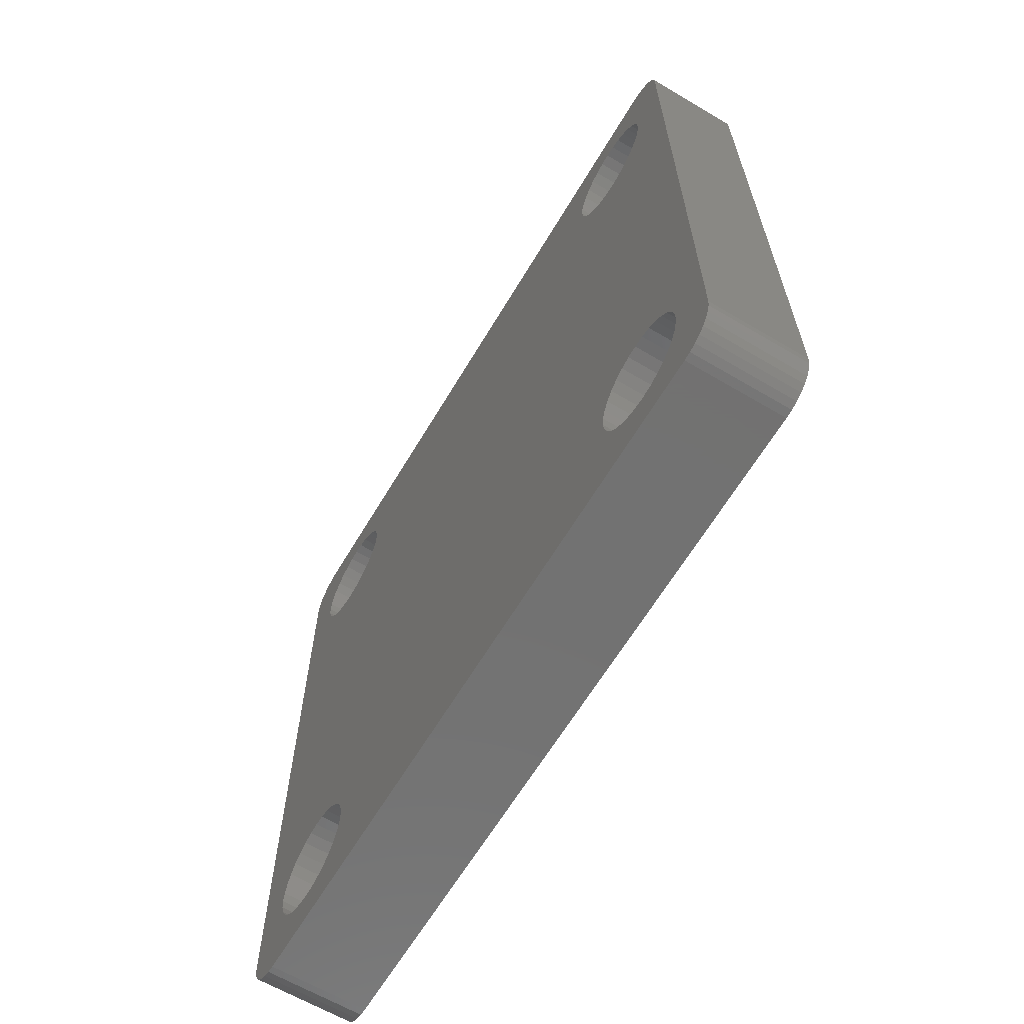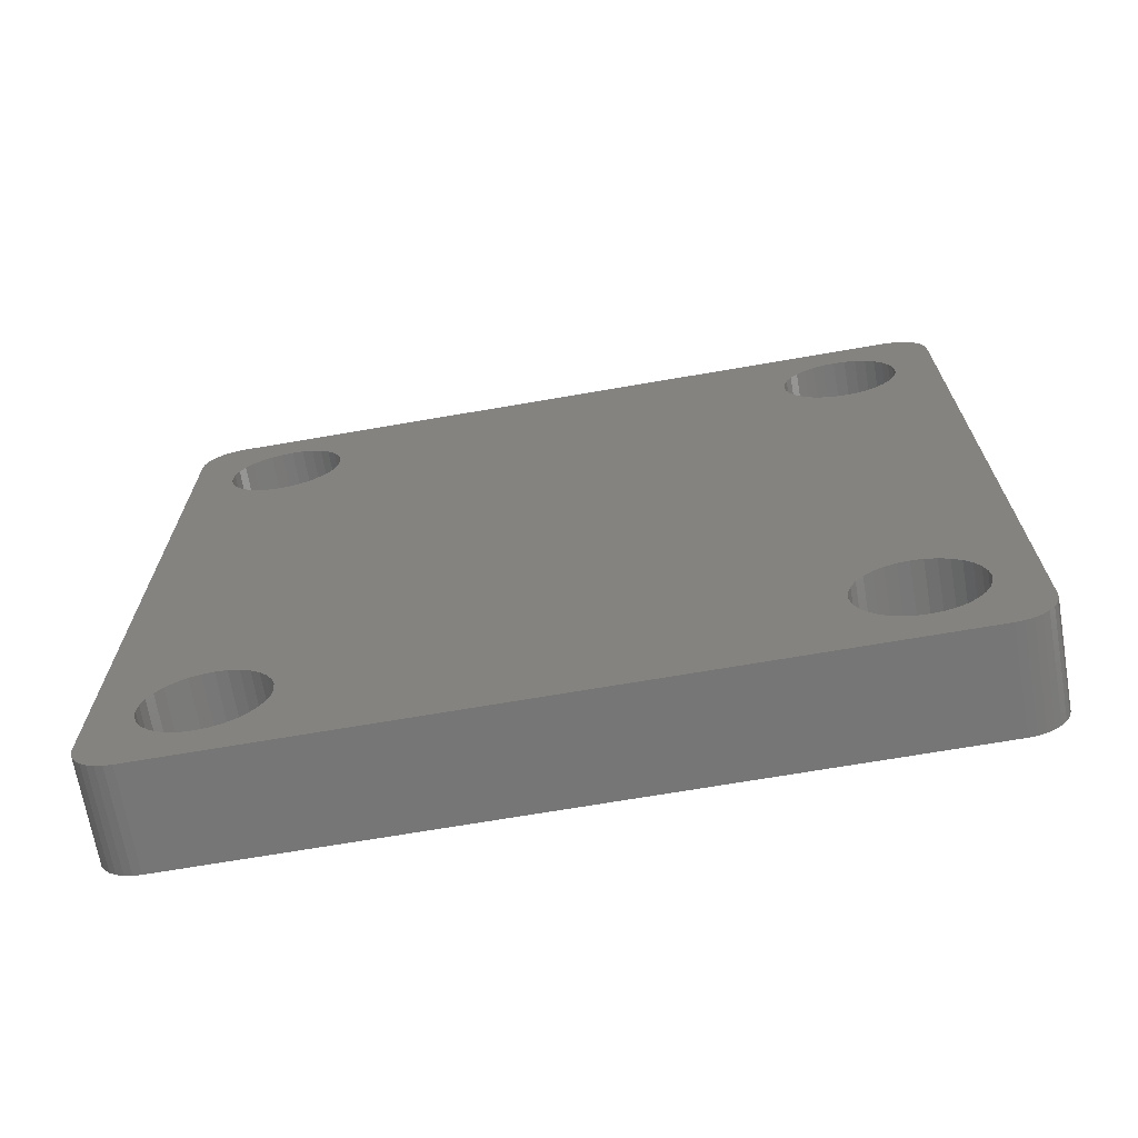
<metadata>
{"format":"stl","ext":"stl","renderer":"f3d","projection":"perspective","resolution":1024,"background":"white","views":[{"elev":-63.9,"azim":149.2,"up":"+Z"},{"elev":-68.9,"azim":99.8,"up":"+Y"}]}
</metadata>
<code>
# stl→obj: 328 verts, 668 faces
v 0.09375 -0.3359 0.375
v 0.09375 -0.3436 0.3742
v 0.09375 -0.3509 0.372
v 0.09375 -0.291 -0.2261
v 0.09375 -0.2803 -0.225
v 0.09375 -0.2803 0.225
v 0.09375 0.2803 0.3355
v 0.09375 -0.2695 0.3345
v 0.09375 0.2695 0.3345
v 0.09375 -0.2591 0.3313
v 0.09375 0.2591 0.3313
v 0.09375 -0.2496 0.3262
v 0.09375 0.2496 0.3262
v 0.09375 -0.2412 0.3193
v 0.09375 0.2412 0.3193
v 0.09375 -0.2343 0.311
v 0.09375 0.2343 0.311
v 0.09375 -0.2292 0.3014
v 0.09375 0.2292 0.3014
v 0.09375 0.2292 0.2591
v 0.09375 -0.2343 0.2496
v 0.09375 0.2343 0.2496
v 0.09375 -0.2412 0.2412
v 0.09375 0.2412 0.2412
v 0.09375 -0.2496 0.2343
v 0.09375 0.2496 0.2343
v 0.09375 -0.2591 0.2292
v 0.09375 0.2591 0.2292
v 0.09375 -0.2695 0.2261
v 0.09375 0.2695 0.2261
v 0.09375 0.2803 0.225
v 0.09375 0.2803 -0.225
v 0.09375 -0.2695 -0.2261
v 0.09375 0.2695 -0.2261
v 0.09375 -0.2591 -0.2292
v 0.09375 0.2591 -0.2292
v 0.09375 -0.2496 -0.2343
v 0.09375 0.2496 -0.2343
v 0.09375 -0.2412 -0.2412
v 0.09375 0.2412 -0.2412
v 0.09375 -0.2343 -0.2496
v 0.09375 0.2343 -0.2496
v 0.09375 -0.2292 -0.2591
v 0.09375 0.2292 -0.2591
v 0.09375 0.2292 -0.3014
v 0.09375 -0.2343 -0.311
v 0.09375 0.2343 -0.311
v 0.09375 -0.2412 -0.3193
v 0.09375 0.2412 -0.3193
v 0.09375 -0.2496 -0.3262
v 0.09375 0.2496 -0.3262
v 0.09375 -0.2591 -0.3313
v 0.09375 0.2591 -0.3313
v 0.09375 -0.2695 -0.3345
v 0.09375 0.2695 -0.3345
v 0.09375 -0.2803 -0.3355
v 0.09375 0.2803 -0.3355
v 0.09375 -0.375 -0.3359
v 0.09375 -0.3742 -0.3436
v 0.09375 -0.291 -0.3345
v 0.09375 -0.3014 -0.3313
v 0.09375 -0.311 -0.3262
v 0.09375 -0.3193 -0.3193
v 0.09375 -0.3262 -0.311
v 0.09375 -0.3313 -0.3014
v 0.09375 -0.3345 -0.291
v 0.09375 -0.3355 -0.2803
v 0.09375 0.375 0.3359
v 0.09375 0.3742 0.3436
v 0.09375 0.291 0.3345
v 0.09375 0.3014 0.3313
v 0.09375 0.311 0.3262
v 0.09375 0.3193 0.3193
v 0.09375 0.3262 0.311
v 0.09375 0.3313 0.3014
v 0.09375 0.3345 0.291
v 0.09375 0.3355 0.2803
v 0.09375 0.3345 0.2695
v 0.09375 0.3313 0.2591
v 0.09375 0.3014 -0.2292
v 0.09375 0.311 -0.2343
v 0.09375 0.3193 -0.2412
v 0.09375 0.3262 -0.2496
v 0.09375 0.3313 -0.2591
v 0.09375 0.3345 -0.2695
v 0.09375 0.3355 -0.2803
v 0.09375 0.375 -0.3359
v 0.09375 0.3359 -0.375
v 0.09375 0.3436 -0.3742
v 0.09375 0.3509 -0.372
v 0.09375 -0.3359 -0.375
v 0.09375 -0.2803 0.3355
v 0.09375 0.3359 0.375
v 0.09375 -0.3576 0.3684
v 0.09375 -0.3636 0.3636
v 0.09375 -0.3684 0.3576
v 0.09375 -0.372 0.3509
v 0.09375 -0.3742 0.3436
v 0.09375 -0.375 0.3359
v 0.09375 -0.3014 -0.2292
v 0.09375 -0.291 0.2261
v 0.09375 -0.3014 0.2292
v 0.09375 -0.311 0.2343
v 0.09375 -0.3193 0.2412
v 0.09375 -0.3262 0.2496
v 0.09375 -0.3313 0.2591
v 0.09375 -0.3345 -0.2695
v 0.09375 -0.3313 -0.2591
v 0.09375 -0.3262 -0.2496
v 0.09375 -0.3193 -0.2412
v 0.09375 -0.311 -0.2343
v 0.09375 -0.3345 0.2695
v 0.09375 -0.3355 0.2803
v 0.09375 -0.3345 0.291
v 0.09375 -0.3313 0.3014
v 0.09375 -0.3262 0.311
v 0.09375 -0.3193 0.3193
v 0.09375 -0.311 0.3262
v 0.09375 -0.3014 0.3313
v 0.09375 -0.291 0.3345
v 0.09375 -0.372 -0.3509
v 0.09375 -0.3684 -0.3576
v 0.09375 -0.3636 -0.3636
v 0.09375 -0.3576 -0.3684
v 0.09375 -0.3509 -0.372
v 0.09375 -0.3436 -0.3742
v 0.09375 0.372 0.3509
v 0.09375 0.3684 0.3576
v 0.09375 0.3636 0.3636
v 0.09375 0.3576 0.3684
v 0.09375 0.3509 0.372
v 0.09375 0.3436 0.3742
v 0.09375 0.3345 -0.291
v 0.09375 0.3313 -0.3014
v 0.09375 0.3262 -0.311
v 0.09375 0.3193 -0.3193
v 0.09375 0.311 -0.3262
v 0.09375 0.3014 -0.3313
v 0.09375 0.291 -0.3345
v 0.09375 0.3262 0.2496
v 0.09375 0.3193 0.2412
v 0.09375 0.311 0.2343
v 0.09375 0.3014 0.2292
v 0.09375 0.291 0.2261
v 0.09375 0.291 -0.2261
v 0.09375 0.3576 -0.3684
v 0.09375 0.3636 -0.3636
v 0.09375 0.3684 -0.3576
v 0.09375 0.372 -0.3509
v 0.09375 0.3742 -0.3436
v 0.09375 0.2261 0.291
v 0.09375 -0.2261 0.291
v 0.09375 0.225 0.2803
v 0.09375 -0.225 0.2803
v 0.09375 0.2261 0.2695
v 0.09375 -0.2261 0.2695
v 0.09375 -0.2292 0.2591
v 0.09375 0.2261 -0.2695
v 0.09375 -0.2261 -0.2695
v 0.09375 0.225 -0.2803
v 0.09375 -0.225 -0.2803
v 0.09375 0.2261 -0.291
v 0.09375 -0.2261 -0.291
v 0.09375 -0.2292 -0.3014
v -4.147e-17 -0.3509 0.372
v -4.159e-17 -0.3436 0.3742
v -4.163e-17 -0.3359 0.375
v -3.163e-17 -0.2803 0.225
v -1.001e-17 -0.2803 -0.225
v -9.948e-18 -0.291 -0.2261
v -3.77e-17 0.2695 0.3345
v -3.77e-17 -0.2695 0.3345
v -3.776e-17 0.2803 0.3355
v -3.753e-17 -0.2591 0.3313
v -3.753e-17 0.2591 0.3313
v -3.725e-17 -0.2496 0.3262
v -3.725e-17 0.2496 0.3262
v -3.686e-17 -0.2412 0.3193
v -3.686e-17 0.2412 0.3193
v -3.64e-17 -0.2343 0.311
v -3.64e-17 0.2343 0.311
v -3.587e-17 -0.2292 0.3014
v -3.587e-17 0.2292 0.3014
v -3.299e-17 0.2343 0.2496
v -3.299e-17 -0.2343 0.2496
v -3.352e-17 0.2292 0.2591
v -3.253e-17 -0.2412 0.2412
v -3.253e-17 0.2412 0.2412
v -3.214e-17 -0.2496 0.2343
v -3.214e-17 0.2496 0.2343
v -3.186e-17 -0.2591 0.2292
v -3.186e-17 0.2591 0.2292
v -3.169e-17 -0.2695 0.2261
v -3.169e-17 0.2695 0.2261
v -3.163e-17 0.2803 0.225
v -9.948e-18 -0.2695 -0.2261
v -1.001e-17 0.2803 -0.225
v -9.948e-18 0.2695 -0.2261
v -9.773e-18 -0.2591 -0.2292
v -9.773e-18 0.2591 -0.2292
v -9.49e-18 -0.2496 -0.2343
v -9.49e-18 0.2496 -0.2343
v -9.108e-18 -0.2412 -0.2412
v -9.108e-18 0.2412 -0.2412
v -8.643e-18 -0.2343 -0.2496
v -8.643e-18 0.2343 -0.2496
v -8.113e-18 -0.2292 -0.2591
v -8.113e-18 0.2292 -0.2591
v -5.235e-18 0.2343 -0.311
v -5.235e-18 -0.2343 -0.311
v -5.765e-18 0.2292 -0.3014
v -4.77e-18 -0.2412 -0.3193
v -4.77e-18 0.2412 -0.3193
v -4.388e-18 -0.2496 -0.3262
v -4.388e-18 0.2496 -0.3262
v -4.105e-18 -0.2591 -0.3313
v -4.105e-18 0.2591 -0.3313
v -3.93e-18 -0.2695 -0.3345
v -3.93e-18 0.2695 -0.3345
v -3.871e-18 -0.2803 -0.3355
v -3.871e-18 0.2803 -0.3355
v -2.168e-18 -0.375 -0.3359
v -6.939e-18 -0.3355 -0.2803
v -6.34e-18 -0.3345 -0.291
v -5.765e-18 -0.3313 -0.3014
v -5.235e-18 -0.3262 -0.311
v -4.77e-18 -0.3193 -0.3193
v -4.388e-18 -0.311 -0.3262
v -4.105e-18 -0.3014 -0.3313
v -3.93e-18 -0.291 -0.3345
v -1.745e-18 -0.3742 -0.3436
v -3.946e-17 0.375 0.3359
v -2.168e-18 0.375 -0.3359
v -6.939e-18 0.3355 -0.2803
v -7.537e-18 0.3345 -0.2695
v -8.113e-18 0.3313 -0.2591
v -8.643e-18 0.3262 -0.2496
v -9.108e-18 0.3193 -0.2412
v -9.49e-18 0.311 -0.2343
v -9.773e-18 0.3014 -0.2292
v -3.352e-17 0.3313 0.2591
v -3.41e-17 0.3345 0.2695
v -3.469e-17 0.3355 0.2803
v -3.529e-17 0.3345 0.291
v -3.587e-17 0.3313 0.3014
v -3.64e-17 0.3262 0.311
v -3.686e-17 0.3193 0.3193
v -3.725e-17 0.311 0.3262
v -3.753e-17 0.3014 0.3313
v -3.77e-17 0.291 0.3345
v -3.989e-17 0.3742 0.3436
v 2.417e-33 0.3359 -0.375
v 1.328e-34 -0.3359 -0.375
v -1.651e-19 0.3509 -0.372
v -4.167e-20 0.3436 -0.3742
v -3.776e-17 -0.2803 0.3355
v -3.946e-17 -0.375 0.3359
v -3.989e-17 -0.3742 0.3436
v -4.029e-17 -0.372 0.3509
v -4.067e-17 -0.3684 0.3576
v -4.1e-17 -0.3636 0.3636
v -4.127e-17 -0.3576 0.3684
v -4.163e-17 0.3359 0.375
v -9.773e-18 -0.3014 -0.2292
v -3.352e-17 -0.3313 0.2591
v -3.299e-17 -0.3262 0.2496
v -3.253e-17 -0.3193 0.2412
v -3.214e-17 -0.311 0.2343
v -3.186e-17 -0.3014 0.2292
v -3.169e-17 -0.291 0.2261
v -3.77e-17 -0.291 0.3345
v -3.753e-17 -0.3014 0.3313
v -3.725e-17 -0.311 0.3262
v -3.686e-17 -0.3193 0.3193
v -3.64e-17 -0.3262 0.311
v -3.587e-17 -0.3313 0.3014
v -3.529e-17 -0.3345 0.291
v -3.469e-17 -0.3355 0.2803
v -3.41e-17 -0.3345 0.2695
v -9.49e-18 -0.311 -0.2343
v -9.108e-18 -0.3193 -0.2412
v -8.643e-18 -0.3262 -0.2496
v -8.113e-18 -0.3313 -0.2591
v -7.537e-18 -0.3345 -0.2695
v -4.167e-20 -0.3436 -0.3742
v -1.651e-19 -0.3509 -0.372
v -3.654e-19 -0.3576 -0.3684
v -6.351e-19 -0.3636 -0.3636
v -9.637e-19 -0.3684 -0.3576
v -1.339e-18 -0.372 -0.3509
v -4.159e-17 0.3436 0.3742
v -4.147e-17 0.3509 0.372
v -4.127e-17 0.3576 0.3684
v -4.1e-17 0.3636 0.3636
v -4.067e-17 0.3684 0.3576
v -4.029e-17 0.372 0.3509
v -3.93e-18 0.291 -0.3345
v -4.105e-18 0.3014 -0.3313
v -4.388e-18 0.311 -0.3262
v -4.77e-18 0.3193 -0.3193
v -5.235e-18 0.3262 -0.311
v -5.765e-18 0.3313 -0.3014
v -6.34e-18 0.3345 -0.291
v -9.948e-18 0.291 -0.2261
v -3.169e-17 0.291 0.2261
v -3.186e-17 0.3014 0.2292
v -3.214e-17 0.311 0.2343
v -3.253e-17 0.3193 0.2412
v -3.299e-17 0.3262 0.2496
v -1.745e-18 0.3742 -0.3436
v -1.339e-18 0.372 -0.3509
v -9.637e-19 0.3684 -0.3576
v -6.351e-19 0.3636 -0.3636
v -3.654e-19 0.3576 -0.3684
v -3.352e-17 -0.2292 0.2591
v -3.41e-17 -0.2261 0.2695
v -3.41e-17 0.2261 0.2695
v -3.469e-17 -0.225 0.2803
v -3.469e-17 0.225 0.2803
v -3.529e-17 -0.2261 0.291
v -3.529e-17 0.2261 0.291
v -5.765e-18 -0.2292 -0.3014
v -6.34e-18 -0.2261 -0.291
v -6.34e-18 0.2261 -0.291
v -6.939e-18 -0.225 -0.2803
v -6.939e-18 0.225 -0.2803
v -7.537e-18 -0.2261 -0.2695
v -7.537e-18 0.2261 -0.2695
f 1 2 3
f 4 5 6
f 7 8 9
f 9 8 10
f 9 10 11
f 11 10 12
f 11 12 13
f 13 12 14
f 13 14 15
f 15 14 16
f 15 16 17
f 17 16 18
f 17 18 19
f 20 21 22
f 22 21 23
f 22 23 24
f 24 23 25
f 24 25 26
f 26 25 27
f 26 27 28
f 28 27 29
f 28 29 30
f 30 29 6
f 30 6 31
f 32 5 33
f 32 33 34
f 34 33 35
f 34 35 36
f 36 35 37
f 36 37 38
f 38 37 39
f 38 39 40
f 40 39 41
f 40 41 42
f 42 41 43
f 42 43 44
f 45 46 47
f 47 46 48
f 47 48 49
f 49 48 50
f 49 50 51
f 51 50 52
f 51 52 53
f 53 52 54
f 53 54 55
f 55 54 56
f 55 56 57
f 58 59 56
f 58 56 60
f 58 60 61
f 58 61 62
f 58 62 63
f 58 63 64
f 58 64 65
f 58 65 66
f 58 66 67
f 68 69 7
f 68 7 70
f 68 70 71
f 68 71 72
f 68 72 73
f 68 73 74
f 68 74 75
f 68 75 76
f 68 76 77
f 68 77 78
f 68 78 79
f 68 79 80
f 68 80 81
f 68 81 82
f 68 82 83
f 68 83 84
f 68 84 85
f 68 85 86
f 68 86 87
f 88 89 90
f 88 90 57
f 88 57 56
f 88 56 91
f 92 8 7
f 92 7 93
f 92 93 1
f 92 1 3
f 92 3 94
f 92 94 95
f 92 95 96
f 92 96 97
f 92 97 98
f 92 98 99
f 100 4 6
f 100 6 101
f 100 101 102
f 100 102 103
f 100 103 104
f 100 104 105
f 100 105 106
f 99 58 67
f 99 67 107
f 99 107 108
f 99 108 109
f 99 109 110
f 99 110 111
f 99 111 100
f 99 100 106
f 99 106 112
f 99 112 113
f 99 113 114
f 99 114 115
f 99 115 116
f 99 116 117
f 99 117 118
f 99 118 119
f 99 119 120
f 99 120 92
f 56 59 121
f 56 121 122
f 56 122 123
f 56 123 124
f 56 124 125
f 56 125 126
f 56 126 91
f 7 69 127
f 7 127 128
f 7 128 129
f 7 129 130
f 7 130 131
f 7 131 132
f 7 132 93
f 87 86 133
f 87 133 134
f 87 134 135
f 87 135 136
f 87 136 137
f 87 137 138
f 87 138 139
f 87 139 57
f 80 79 140
f 80 140 141
f 80 141 142
f 80 142 143
f 80 143 144
f 80 144 31
f 80 31 145
f 57 90 146
f 57 146 147
f 57 147 148
f 57 148 149
f 57 149 150
f 57 150 87
f 19 18 151
f 151 18 152
f 151 152 153
f 153 152 154
f 153 154 155
f 155 154 156
f 155 156 20
f 20 156 157
f 20 157 21
f 6 5 31
f 31 5 32
f 31 32 145
f 44 43 158
f 158 43 159
f 158 159 160
f 160 159 161
f 160 161 162
f 162 161 163
f 162 163 45
f 45 163 164
f 45 164 46
f 165 166 167
f 168 169 170
f 171 172 173
f 174 172 171
f 175 174 171
f 176 174 175
f 177 176 175
f 178 176 177
f 179 178 177
f 180 178 179
f 181 180 179
f 182 180 181
f 183 182 181
f 184 185 186
f 187 185 184
f 188 187 184
f 189 187 188
f 190 189 188
f 191 189 190
f 192 191 190
f 193 191 192
f 194 193 192
f 168 193 194
f 195 168 194
f 196 169 197
f 198 196 197
f 199 196 198
f 200 199 198
f 201 199 200
f 202 201 200
f 203 201 202
f 204 203 202
f 205 203 204
f 206 205 204
f 207 205 206
f 208 207 206
f 209 210 211
f 212 210 209
f 213 212 209
f 214 212 213
f 215 214 213
f 216 214 215
f 217 216 215
f 218 216 217
f 219 218 217
f 220 218 219
f 221 220 219
f 222 223 224
f 222 224 225
f 222 225 226
f 222 226 227
f 222 227 228
f 222 228 229
f 222 229 230
f 222 230 220
f 222 220 231
f 232 233 234
f 232 234 235
f 232 235 236
f 232 236 237
f 232 237 238
f 232 238 239
f 232 239 240
f 232 240 241
f 232 241 242
f 232 242 243
f 232 243 244
f 232 244 245
f 232 245 246
f 232 246 247
f 232 247 248
f 232 248 249
f 232 249 250
f 232 250 173
f 232 173 251
f 252 253 220
f 252 220 221
f 252 221 254
f 252 254 255
f 256 257 258
f 256 258 259
f 256 259 260
f 256 260 261
f 256 261 262
f 256 262 165
f 256 165 167
f 256 167 263
f 256 263 173
f 256 173 172
f 264 265 266
f 264 266 267
f 264 267 268
f 264 268 269
f 264 269 270
f 264 270 168
f 264 168 170
f 257 256 271
f 257 271 272
f 257 272 273
f 257 273 274
f 257 274 275
f 257 275 276
f 257 276 277
f 257 277 278
f 257 278 279
f 257 279 265
f 257 265 264
f 257 264 280
f 257 280 281
f 257 281 282
f 257 282 283
f 257 283 284
f 257 284 223
f 257 223 222
f 220 253 285
f 220 285 286
f 220 286 287
f 220 287 288
f 220 288 289
f 220 289 290
f 220 290 231
f 173 263 291
f 173 291 292
f 173 292 293
f 173 293 294
f 173 294 295
f 173 295 296
f 173 296 251
f 233 221 297
f 233 297 298
f 233 298 299
f 233 299 300
f 233 300 301
f 233 301 302
f 233 302 303
f 233 303 234
f 240 304 195
f 240 195 305
f 240 305 306
f 240 306 307
f 240 307 308
f 240 308 309
f 240 309 241
f 221 233 310
f 221 310 311
f 221 311 312
f 221 312 313
f 221 313 314
f 221 314 254
f 185 315 186
f 186 315 316
f 186 316 317
f 317 316 318
f 317 318 319
f 319 318 320
f 319 320 321
f 321 320 182
f 321 182 183
f 304 197 195
f 195 197 169
f 195 169 168
f 210 322 211
f 211 322 323
f 211 323 324
f 324 323 325
f 324 325 326
f 326 325 327
f 326 327 328
f 328 327 207
f 328 207 208
f 91 253 88
f 88 253 252
f 99 257 58
f 58 257 222
f 253 91 285
f 285 91 126
f 285 126 286
f 286 126 125
f 286 125 287
f 287 125 124
f 287 124 288
f 288 124 123
f 288 123 289
f 289 123 122
f 289 122 290
f 290 122 121
f 290 121 231
f 231 121 59
f 231 59 222
f 222 59 58
f 87 233 68
f 68 233 232
f 233 87 310
f 310 87 150
f 310 150 311
f 311 150 149
f 311 149 312
f 312 149 148
f 312 148 313
f 313 148 147
f 313 147 314
f 314 147 146
f 314 146 254
f 254 146 90
f 254 90 255
f 255 90 89
f 255 89 252
f 252 89 88
f 93 263 1
f 1 263 167
f 257 99 258
f 258 99 98
f 258 98 259
f 259 98 97
f 259 97 260
f 260 97 96
f 260 96 261
f 261 96 95
f 261 95 262
f 262 95 94
f 262 94 165
f 165 94 3
f 165 3 166
f 166 3 2
f 166 2 167
f 167 2 1
f 263 93 291
f 291 93 132
f 291 132 292
f 292 132 131
f 292 131 293
f 293 131 130
f 293 130 294
f 294 130 129
f 294 129 295
f 295 129 128
f 295 128 296
f 296 128 127
f 296 127 251
f 251 127 69
f 251 69 232
f 232 69 68
f 173 9 171
f 171 9 11
f 171 11 175
f 175 11 13
f 175 13 177
f 177 13 15
f 177 15 179
f 179 15 17
f 179 17 181
f 181 17 19
f 181 19 183
f 183 19 151
f 183 151 321
f 321 151 153
f 321 153 319
f 9 173 7
f 7 173 250
f 7 250 70
f 70 250 249
f 70 249 71
f 71 249 248
f 71 248 72
f 72 248 247
f 72 247 73
f 73 247 246
f 73 246 74
f 74 246 245
f 74 245 75
f 75 245 244
f 75 244 76
f 76 244 243
f 76 243 77
f 195 144 305
f 305 144 143
f 305 143 306
f 306 143 142
f 306 142 307
f 307 142 141
f 307 141 308
f 308 141 140
f 308 140 309
f 309 140 79
f 309 79 241
f 241 79 78
f 241 78 242
f 242 78 77
f 242 77 243
f 144 195 31
f 31 195 194
f 31 194 30
f 30 194 192
f 30 192 28
f 28 192 190
f 28 190 26
f 26 190 188
f 26 188 24
f 24 188 184
f 24 184 22
f 22 184 186
f 22 186 20
f 20 186 317
f 20 317 155
f 155 317 319
f 155 319 153
f 197 34 198
f 198 34 36
f 198 36 200
f 200 36 38
f 200 38 202
f 202 38 40
f 202 40 204
f 204 40 42
f 204 42 206
f 206 42 44
f 206 44 208
f 208 44 158
f 208 158 328
f 328 158 160
f 328 160 326
f 34 197 32
f 32 197 304
f 32 304 145
f 145 304 240
f 145 240 80
f 80 240 239
f 80 239 81
f 81 239 238
f 81 238 82
f 82 238 237
f 82 237 83
f 83 237 236
f 83 236 84
f 84 236 235
f 84 235 85
f 85 235 234
f 85 234 86
f 221 139 297
f 297 139 138
f 297 138 298
f 298 138 137
f 298 137 299
f 299 137 136
f 299 136 300
f 300 136 135
f 300 135 301
f 301 135 134
f 301 134 302
f 302 134 133
f 302 133 303
f 303 133 86
f 303 86 234
f 139 221 57
f 57 221 219
f 57 219 55
f 55 219 217
f 55 217 53
f 53 217 215
f 53 215 51
f 51 215 213
f 51 213 49
f 49 213 209
f 49 209 47
f 47 209 211
f 47 211 45
f 45 211 324
f 45 324 162
f 162 324 326
f 162 326 160
f 256 120 271
f 271 120 119
f 271 119 272
f 272 119 118
f 272 118 273
f 273 118 117
f 273 117 274
f 274 117 116
f 274 116 275
f 275 116 115
f 275 115 276
f 276 115 114
f 276 114 277
f 277 114 113
f 277 113 278
f 120 256 92
f 92 256 172
f 92 172 8
f 8 172 174
f 8 174 10
f 10 174 176
f 10 176 12
f 12 176 178
f 12 178 14
f 14 178 180
f 14 180 16
f 16 180 182
f 16 182 18
f 18 182 320
f 18 320 152
f 152 320 318
f 152 318 154
f 168 29 193
f 193 29 27
f 193 27 191
f 191 27 25
f 191 25 189
f 189 25 23
f 189 23 187
f 187 23 21
f 187 21 185
f 185 21 157
f 185 157 315
f 315 157 156
f 315 156 316
f 316 156 154
f 316 154 318
f 29 168 6
f 6 168 270
f 6 270 101
f 101 270 269
f 101 269 102
f 102 269 268
f 102 268 103
f 103 268 267
f 103 267 104
f 104 267 266
f 104 266 105
f 105 266 265
f 105 265 106
f 106 265 279
f 106 279 112
f 112 279 278
f 112 278 113
f 169 4 170
f 170 4 100
f 170 100 264
f 264 100 111
f 264 111 280
f 280 111 110
f 280 110 281
f 281 110 109
f 281 109 282
f 282 109 108
f 282 108 283
f 283 108 107
f 283 107 284
f 284 107 67
f 284 67 223
f 4 169 5
f 5 169 196
f 5 196 33
f 33 196 199
f 33 199 35
f 35 199 201
f 35 201 37
f 37 201 203
f 37 203 39
f 39 203 205
f 39 205 41
f 41 205 207
f 41 207 43
f 43 207 327
f 43 327 159
f 159 327 325
f 159 325 161
f 220 54 218
f 218 54 52
f 218 52 216
f 216 52 50
f 216 50 214
f 214 50 48
f 214 48 212
f 212 48 46
f 212 46 210
f 210 46 164
f 210 164 322
f 322 164 163
f 322 163 323
f 323 163 161
f 323 161 325
f 54 220 56
f 56 220 230
f 56 230 60
f 60 230 229
f 60 229 61
f 61 229 228
f 61 228 62
f 62 228 227
f 62 227 63
f 63 227 226
f 63 226 64
f 64 226 225
f 64 225 65
f 65 225 224
f 65 224 66
f 66 224 223
f 66 223 67

</code>
